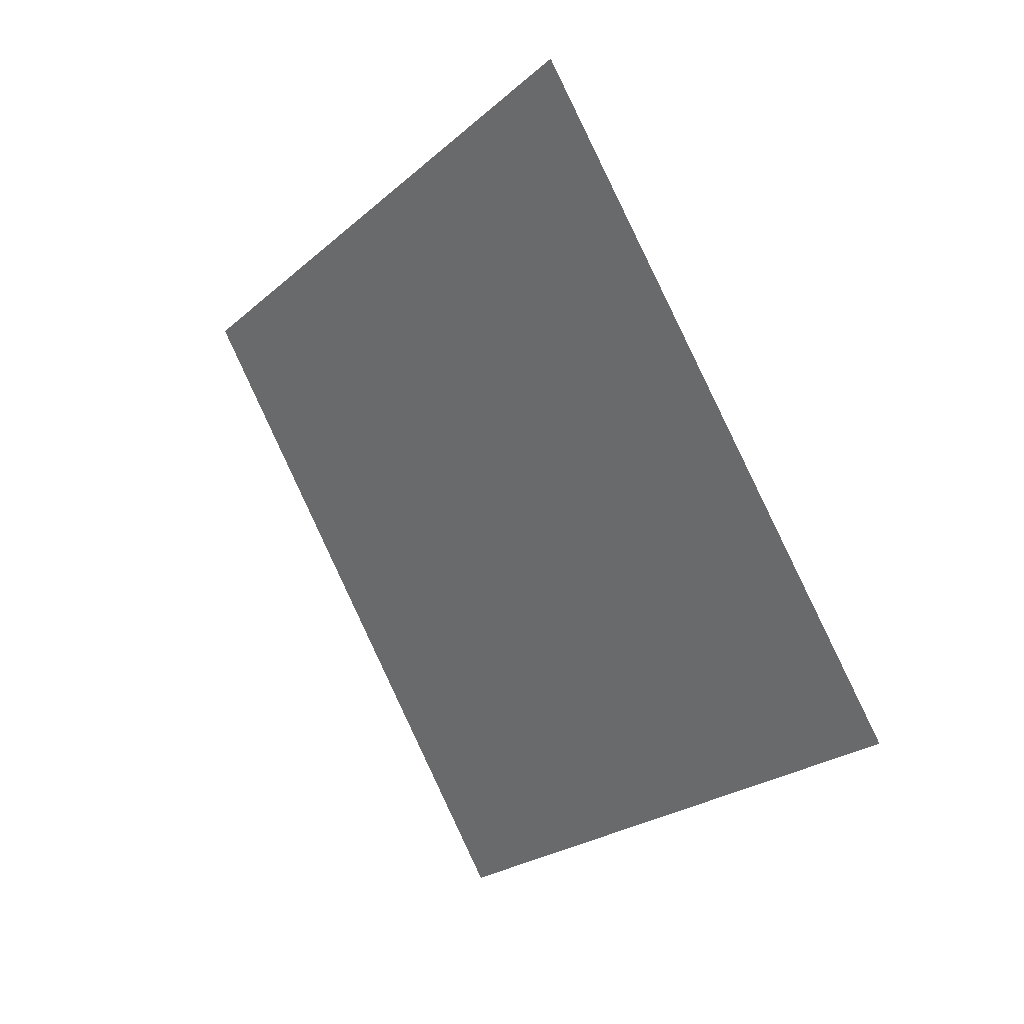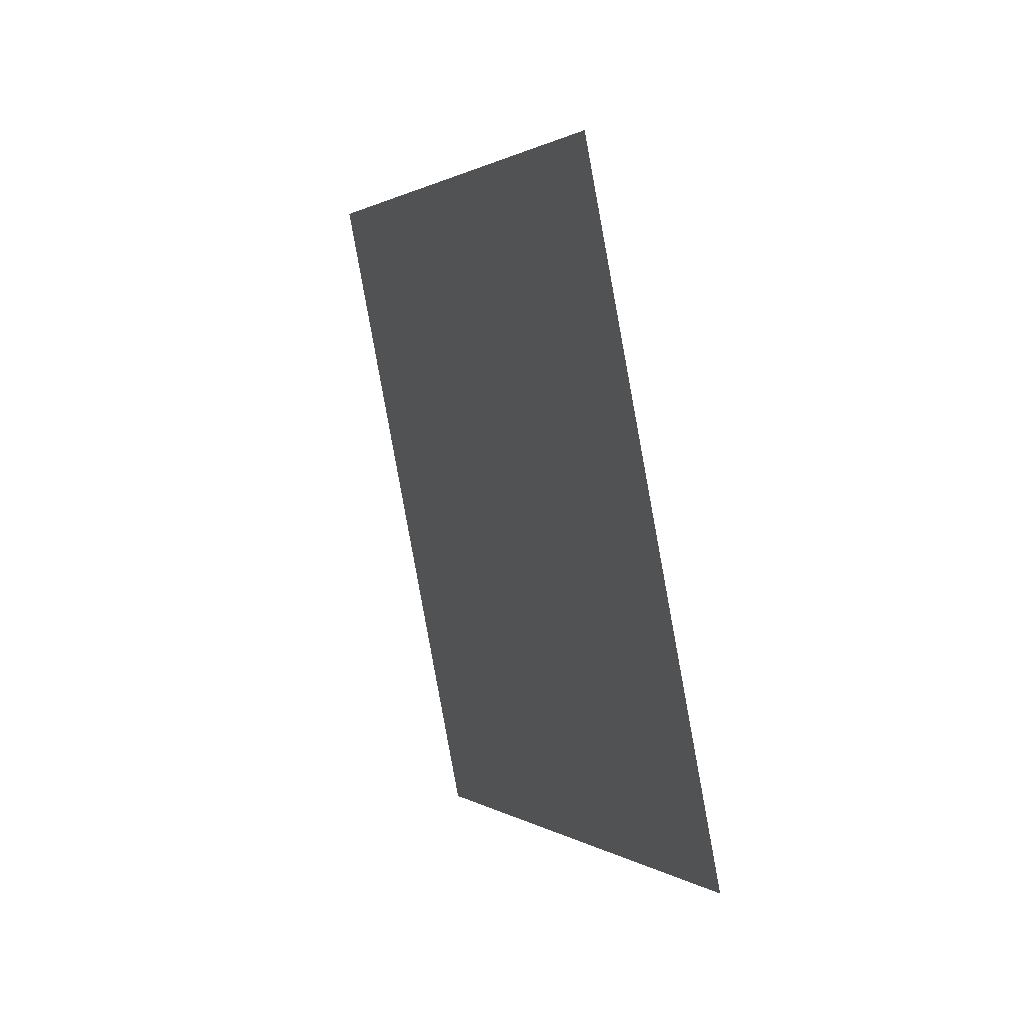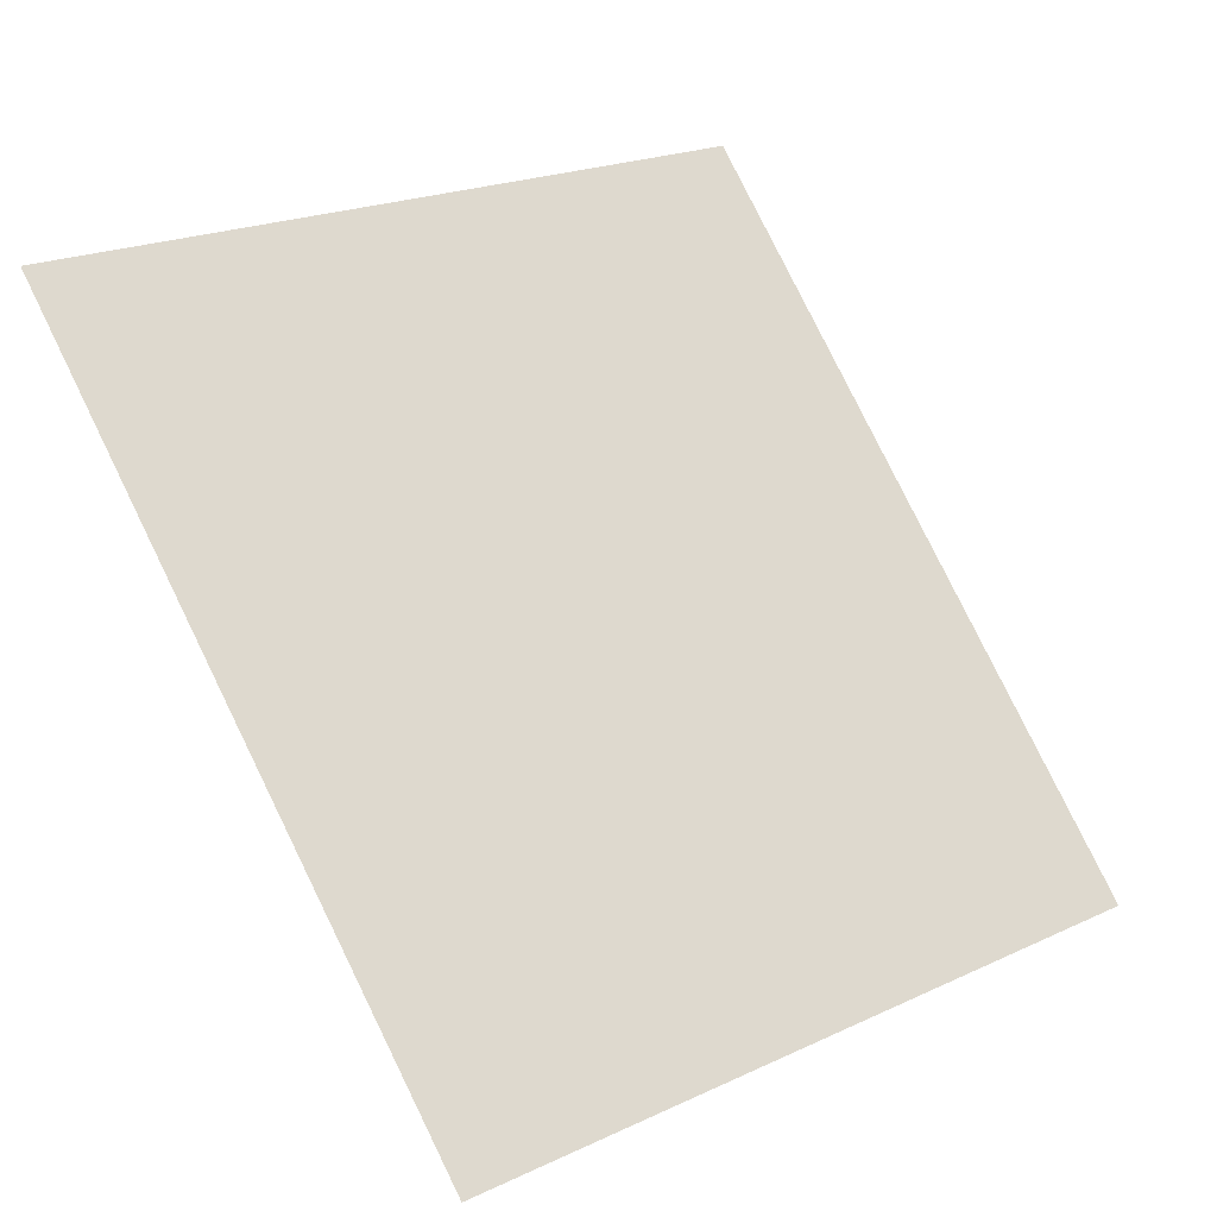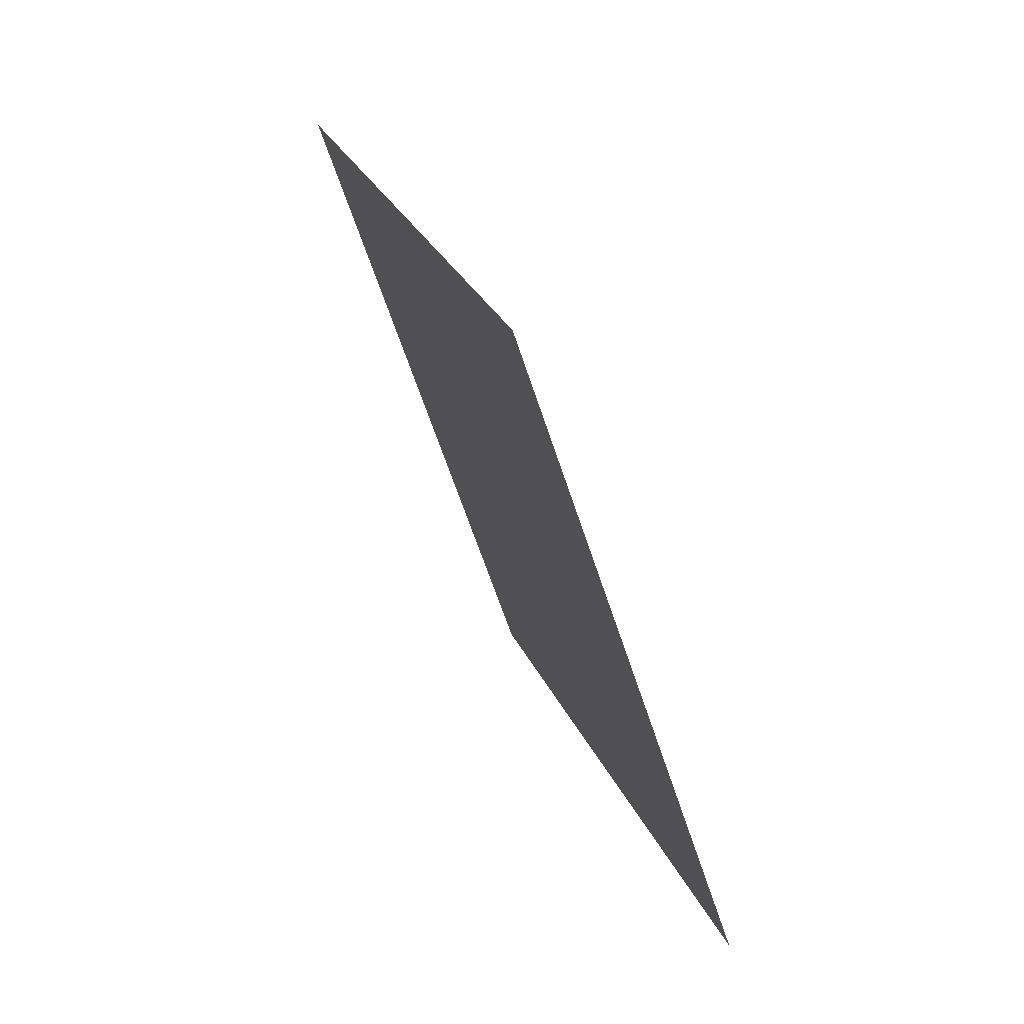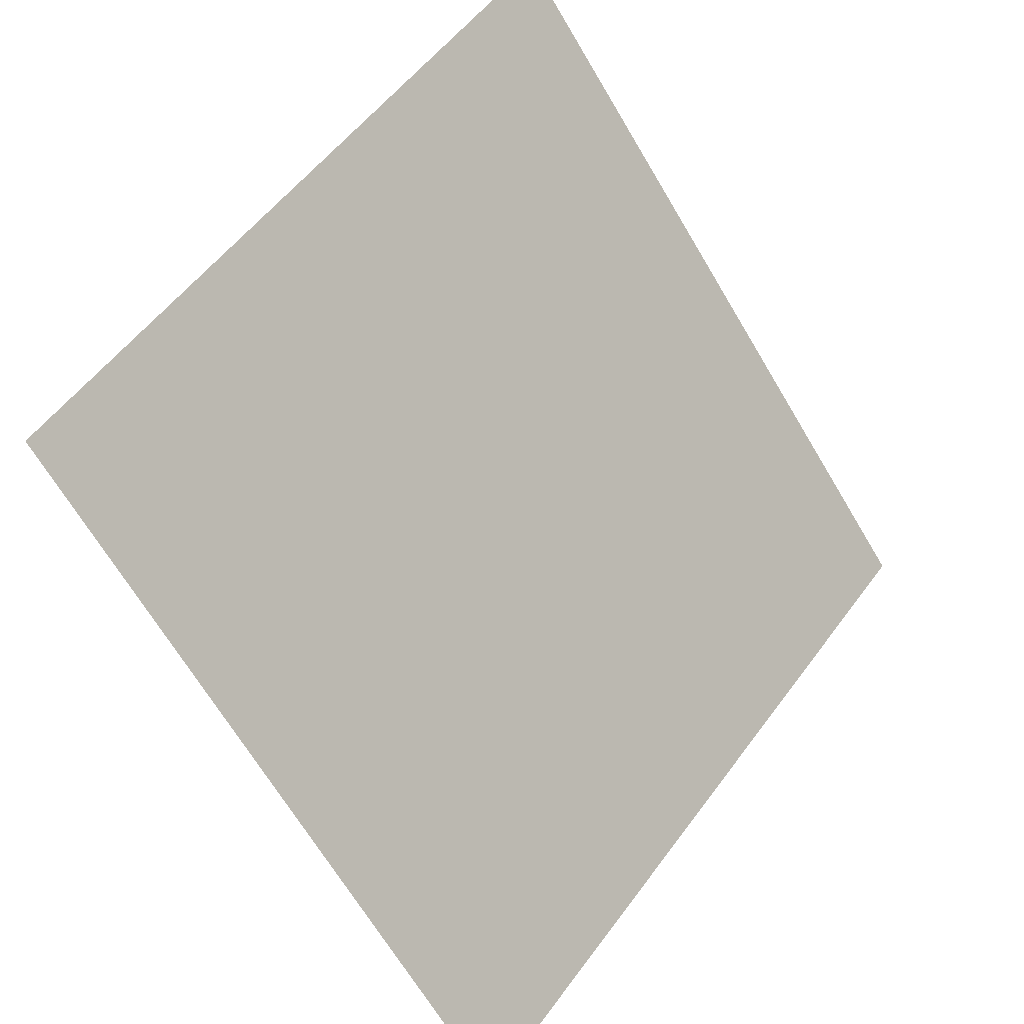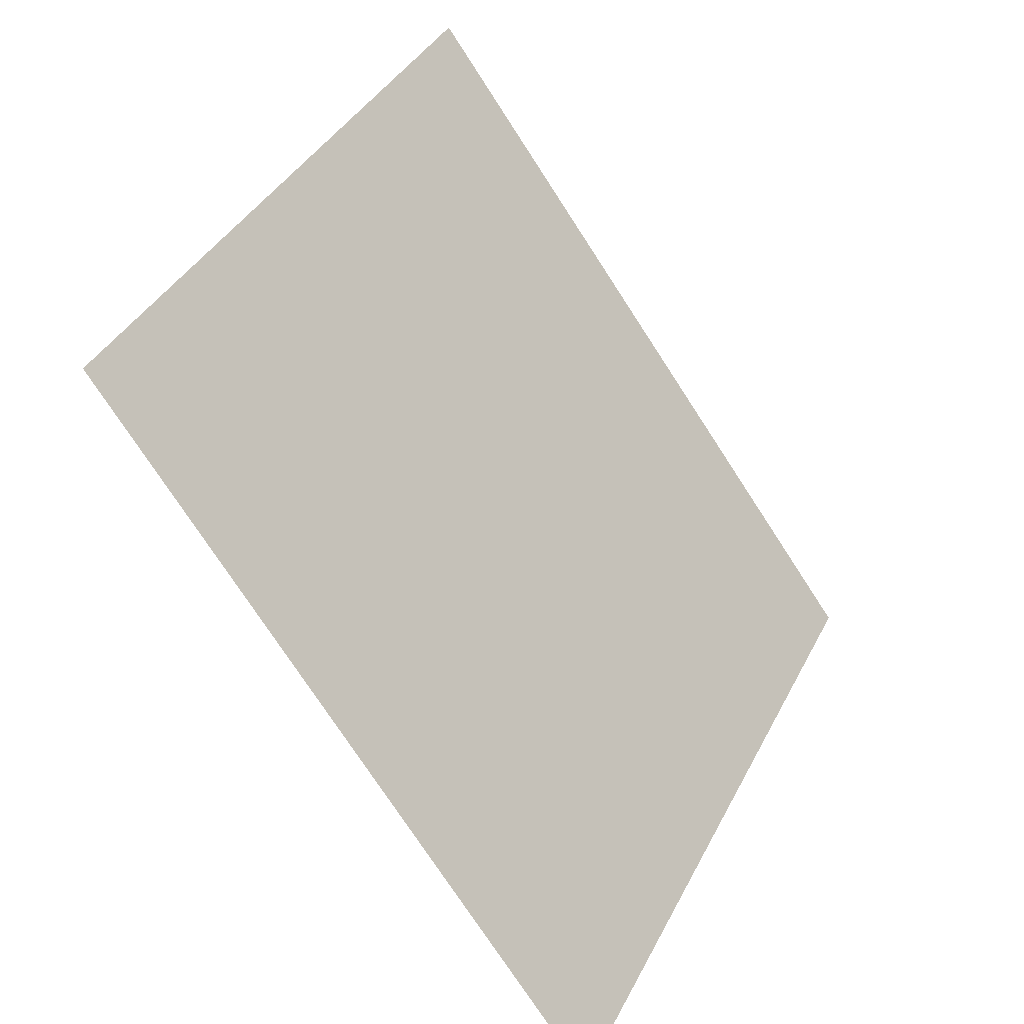
<metadata>
{"format":"obj","ext":"obj","renderer":"f3d","projection":"perspective","resolution":1024,"background":"white","views":[{"elev":63.5,"azim":-179.7,"up":"+Y"},{"elev":-64.1,"azim":38.5,"up":"+Y"},{"elev":10.7,"azim":-102.6,"up":"+Z"},{"elev":-38.2,"azim":46.4,"up":"+Y"},{"elev":42.7,"azim":-114.4,"up":"+Z"},{"elev":27.3,"azim":-126.1,"up":"+Z"}]}
</metadata>
<code>
o Plane.095_Plane.875
v -0.1536 -0.909 -2.058
v -0.6676 -0.09041 -2.139
v 0.265 -0.5668 -1.253
v -0.249 0.2519 -1.334
f 2 3 1
f 2 4 3

</code>
